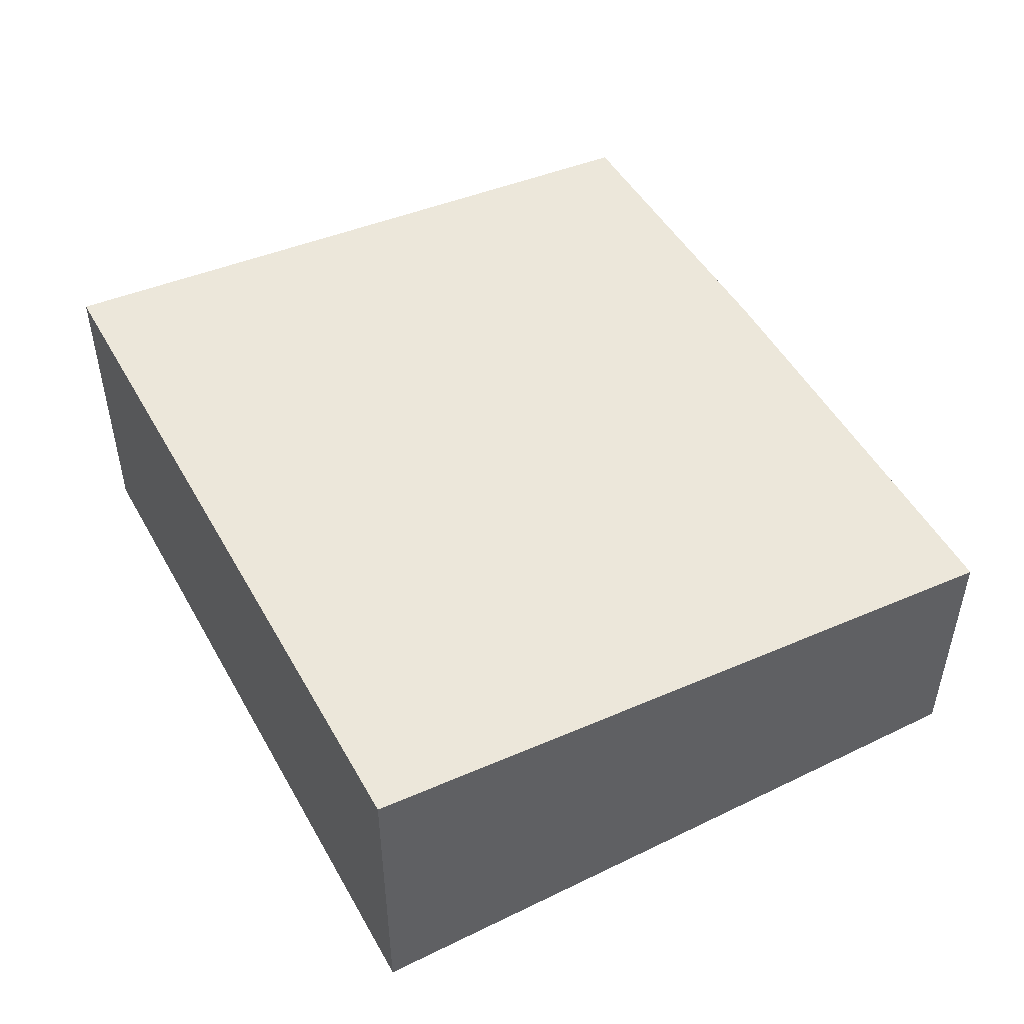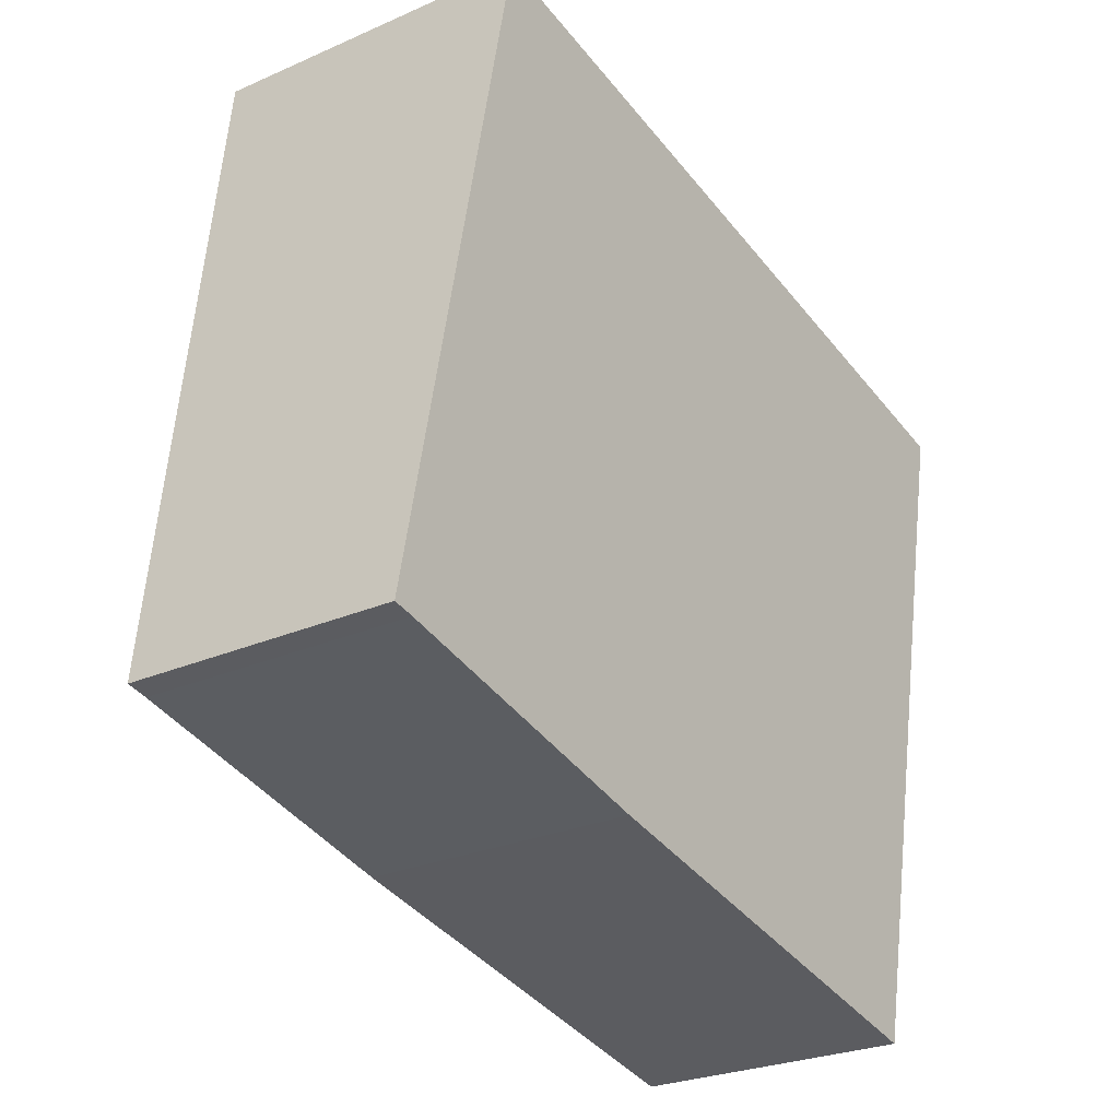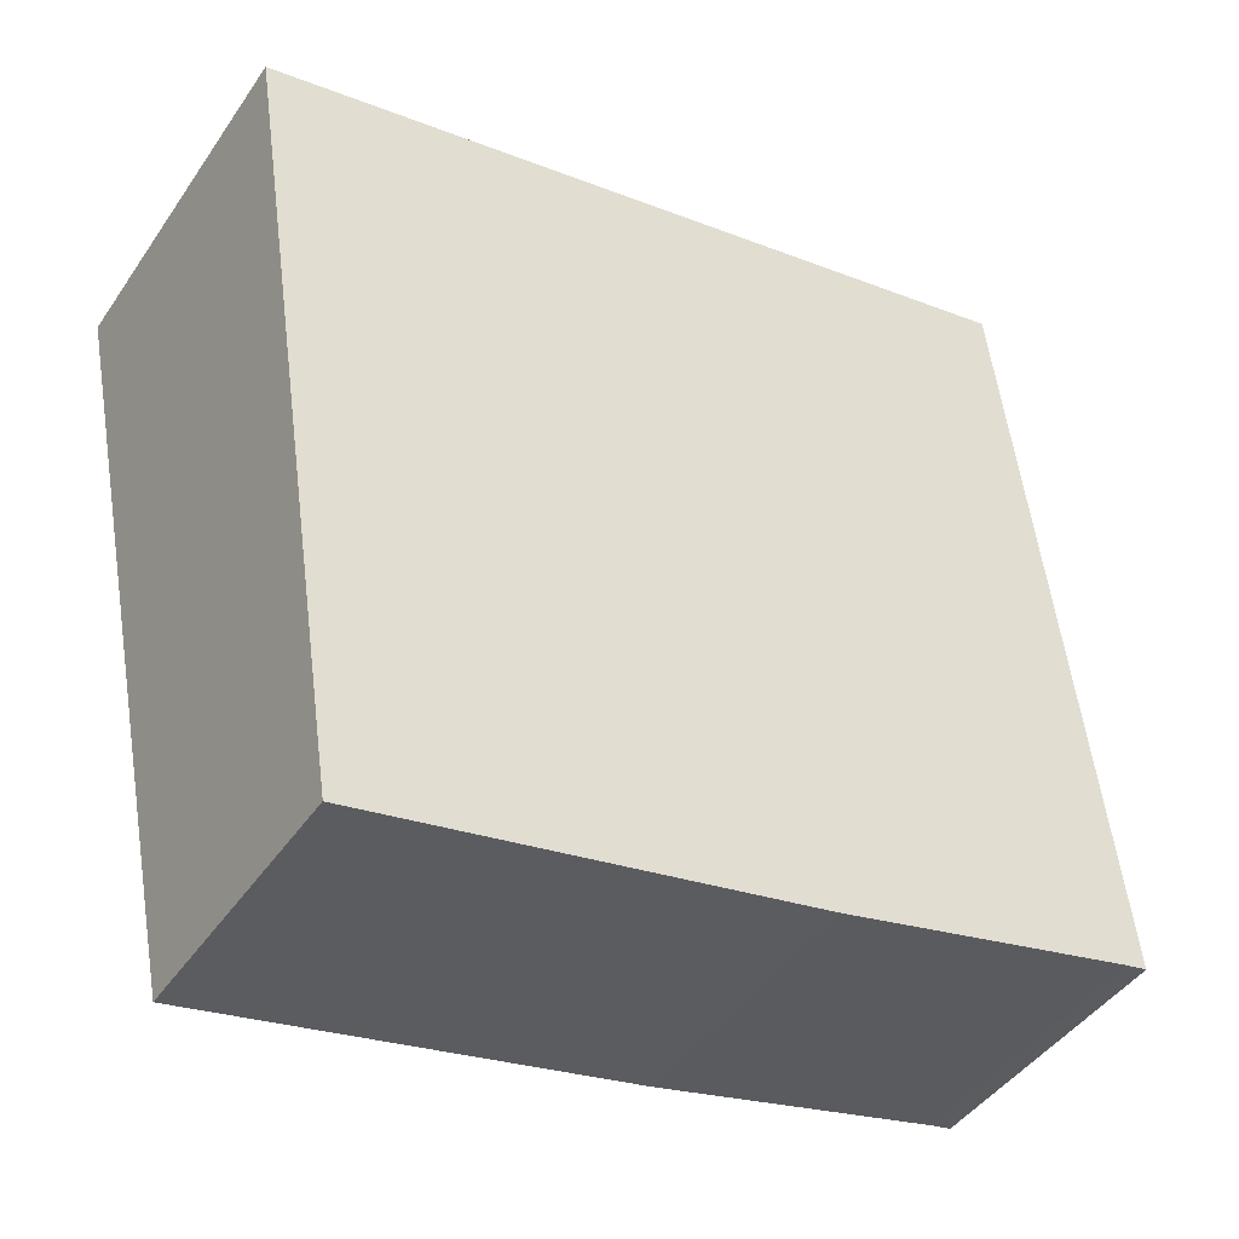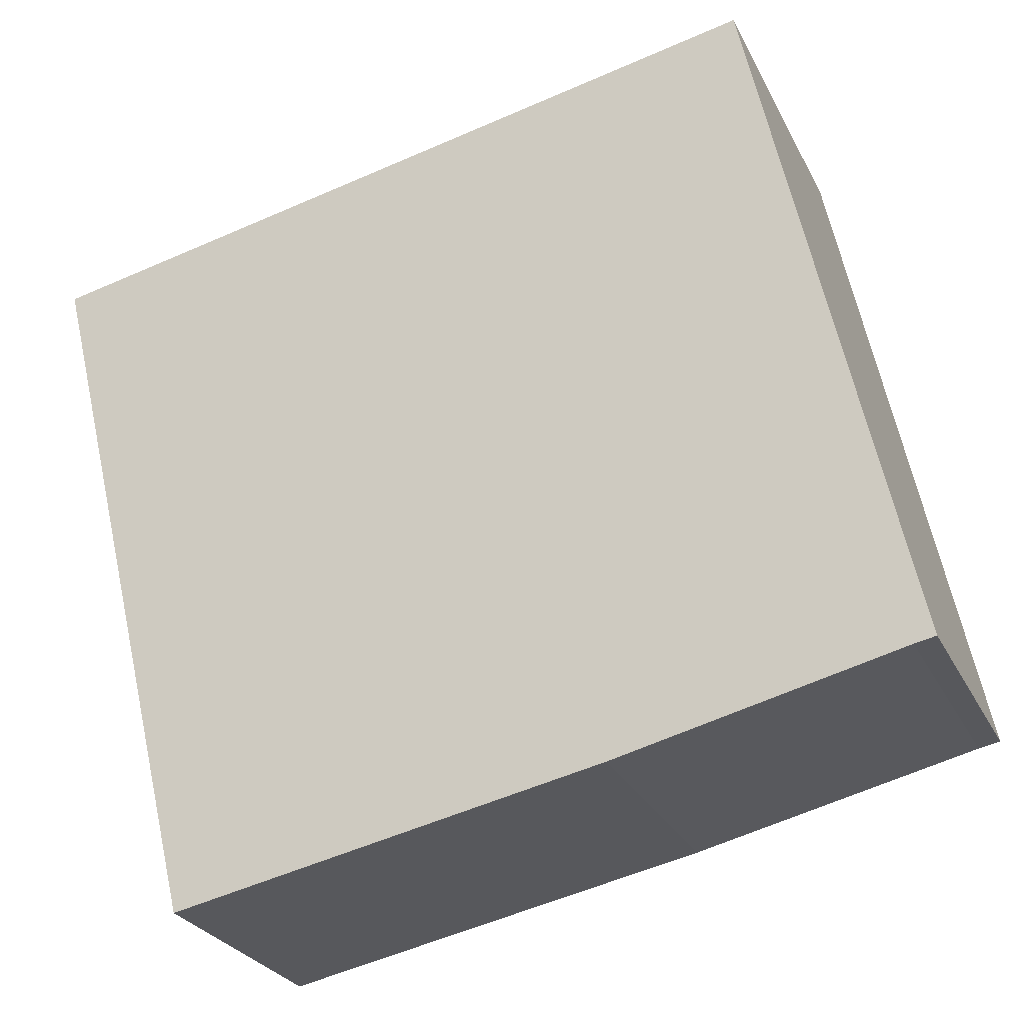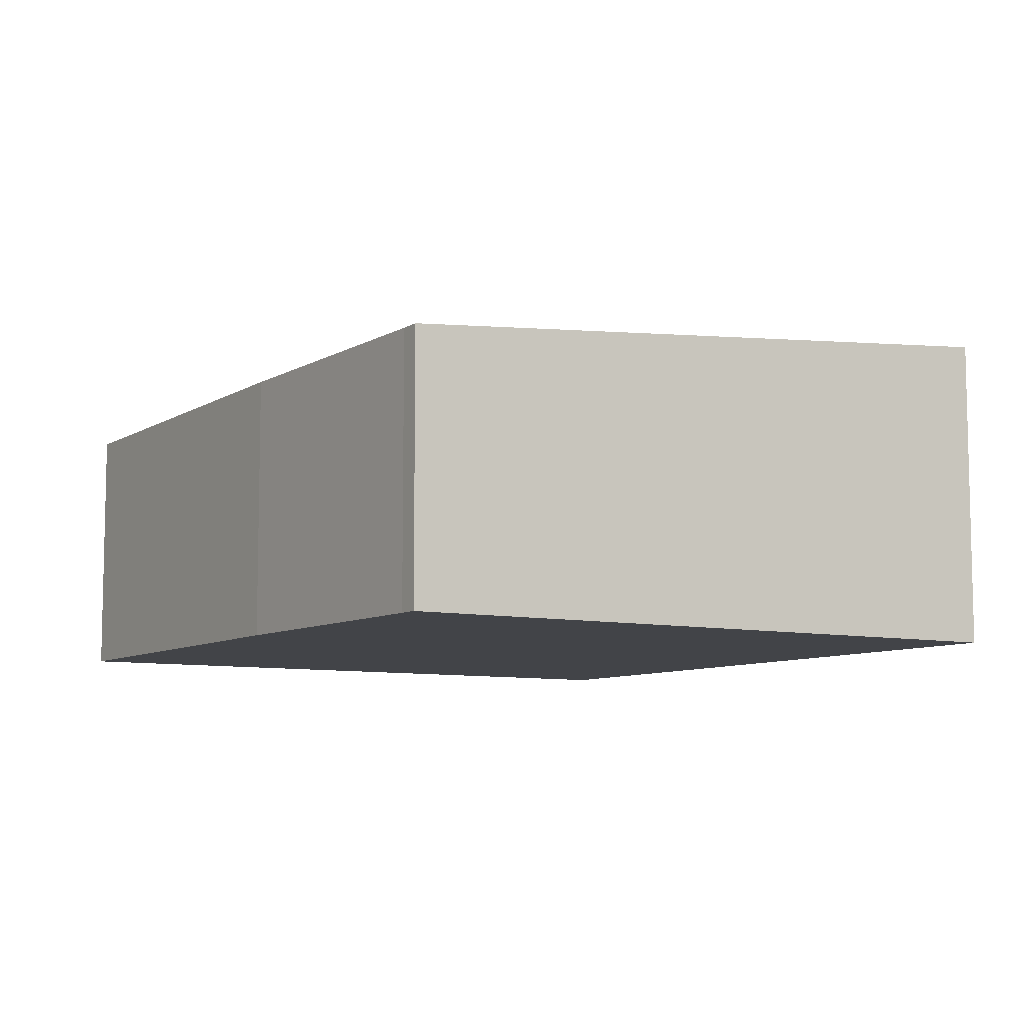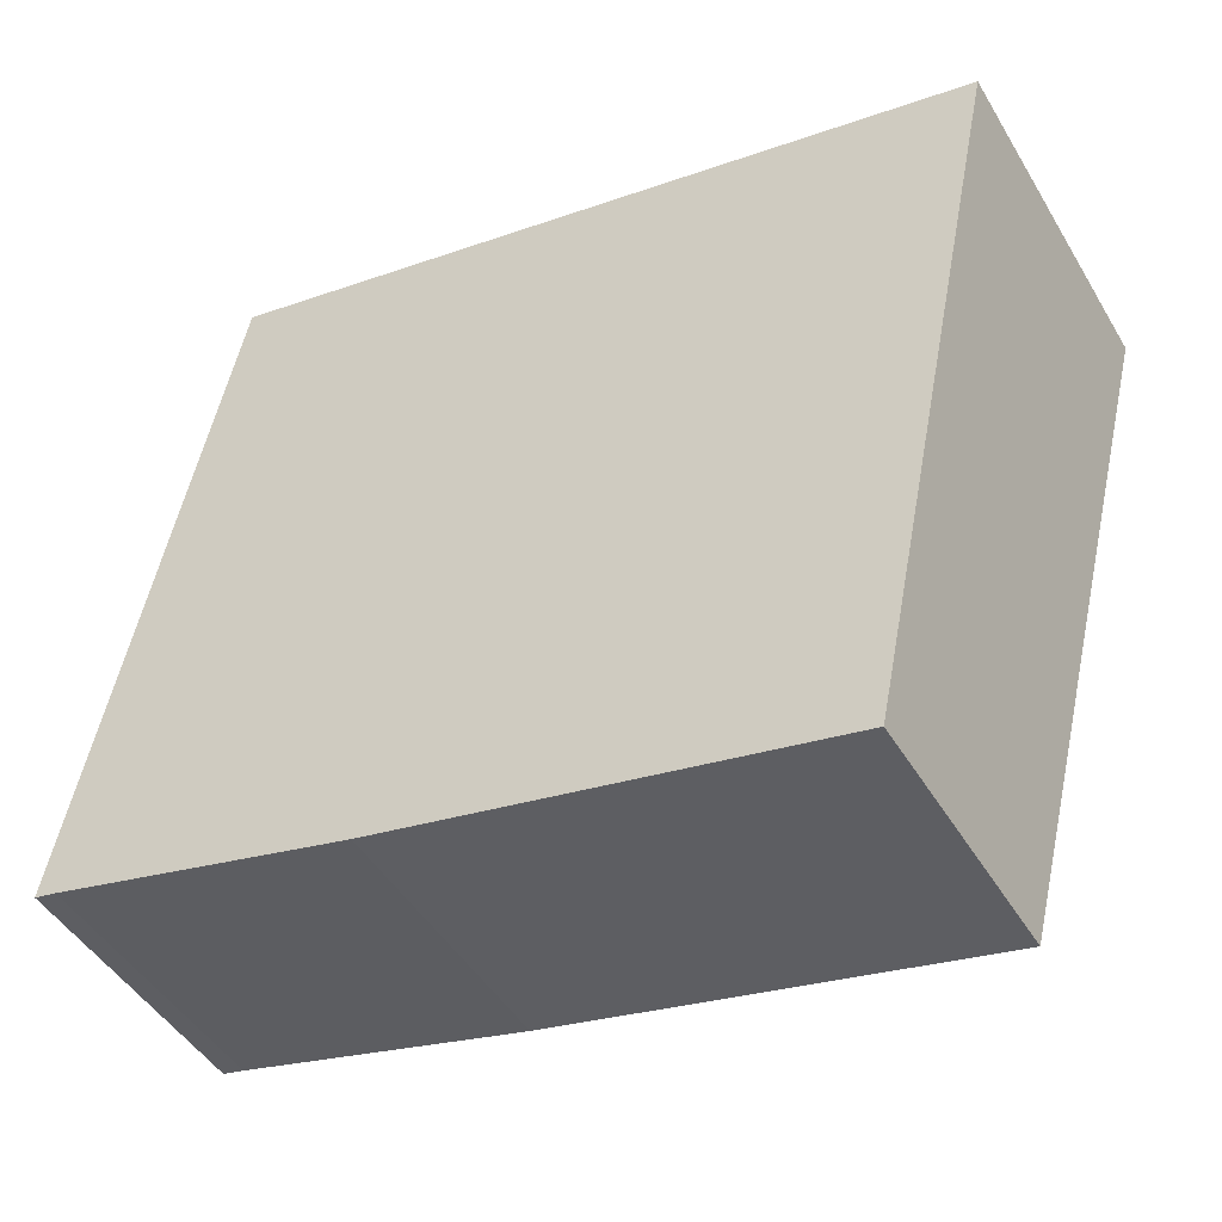
<metadata>
{"format":"obj","ext":"obj","renderer":"f3d","projection":"perspective","resolution":1024,"background":"white","views":[{"elev":50.2,"azim":73.2,"up":"+Y"},{"elev":-26.1,"azim":-55.0,"up":"+Z"},{"elev":-44.5,"azim":147.9,"up":"+Z"},{"elev":-27.3,"azim":-158.0,"up":"+Z"},{"elev":-8.1,"azim":-110.1,"up":"+Y"},{"elev":-46.4,"azim":29.3,"up":"+Z"}]}
</metadata>
<code>
v  3.603 3.1 -0.841
v  10.31 3.782 6.09
v  8.69 3.1 -1.877
v  1.602 3.782 7.864
v  0.248 3.109 -0.05
v  0 3.109 1.904e-16
v  8.69 1.149e-16 -1.877
v  3.603 5.15e-17 -0.841
v  0.248 3.062e-18 -0.05
v  0 0 0
v  1.602 -4.815e-16 7.864
v  10.31 -3.729e-16 6.09
g defaultobject
f 1 2 3
f 2 1 4
f 4 1 5
f 4 5 6
f 7 1 3
f 1 7 8
f 1 9 5
f 9 1 8
f 9 6 5
f 6 9 10
f 6 11 4
f 11 6 10
f 11 2 4
f 2 11 12
f 12 3 2
f 3 12 7
f 9 11 10
f 11 9 8
f 11 8 7
f 11 7 12

</code>
